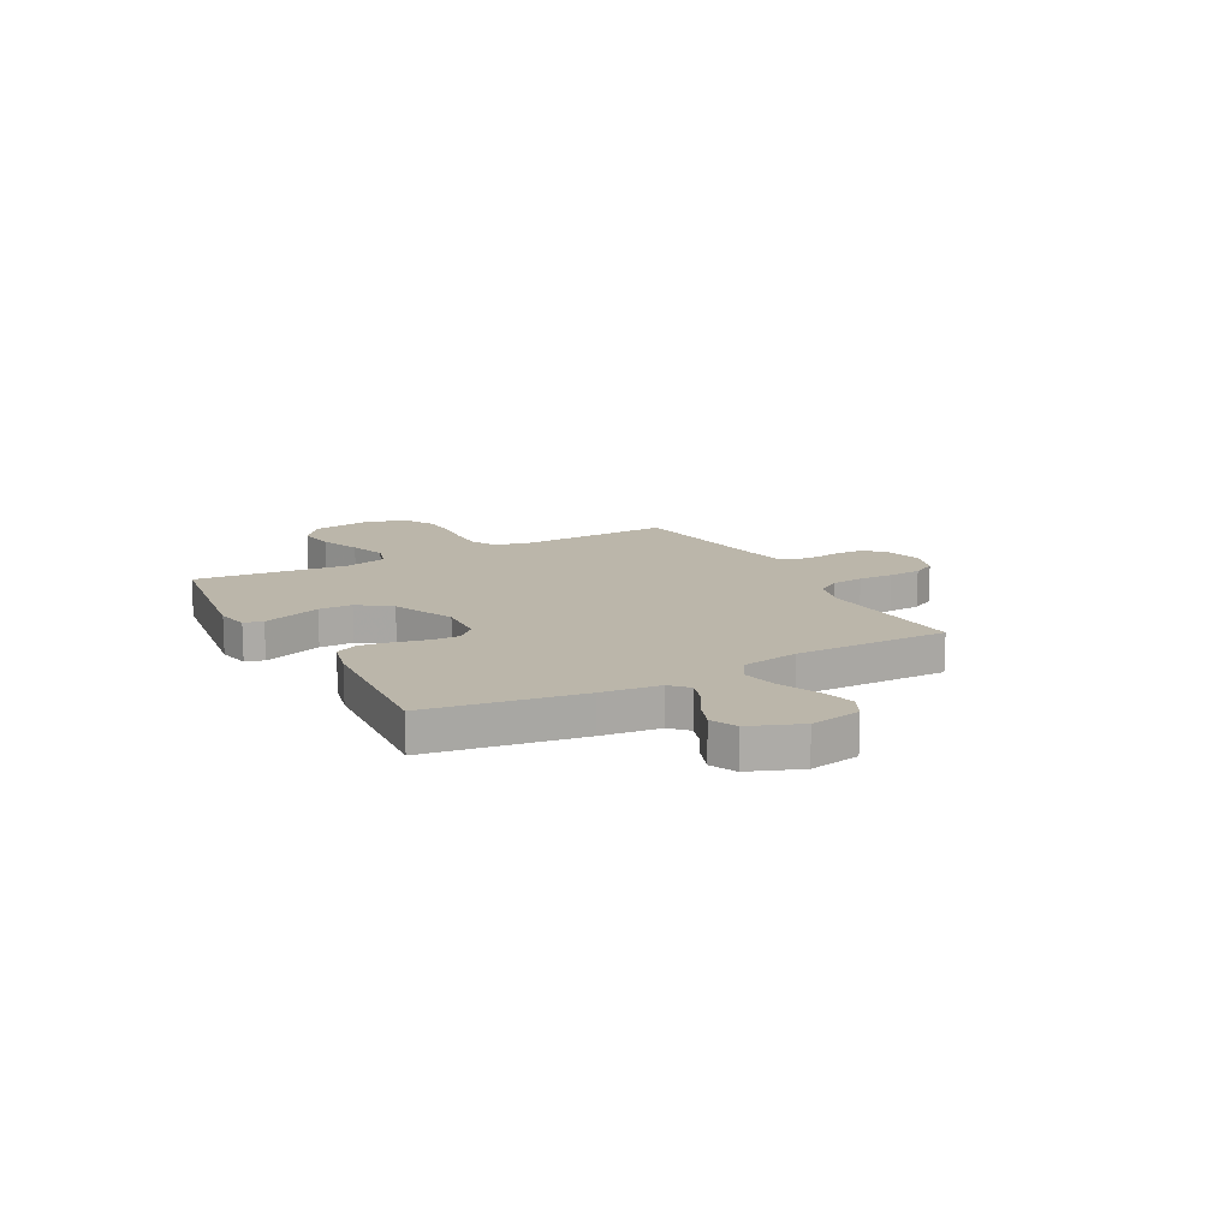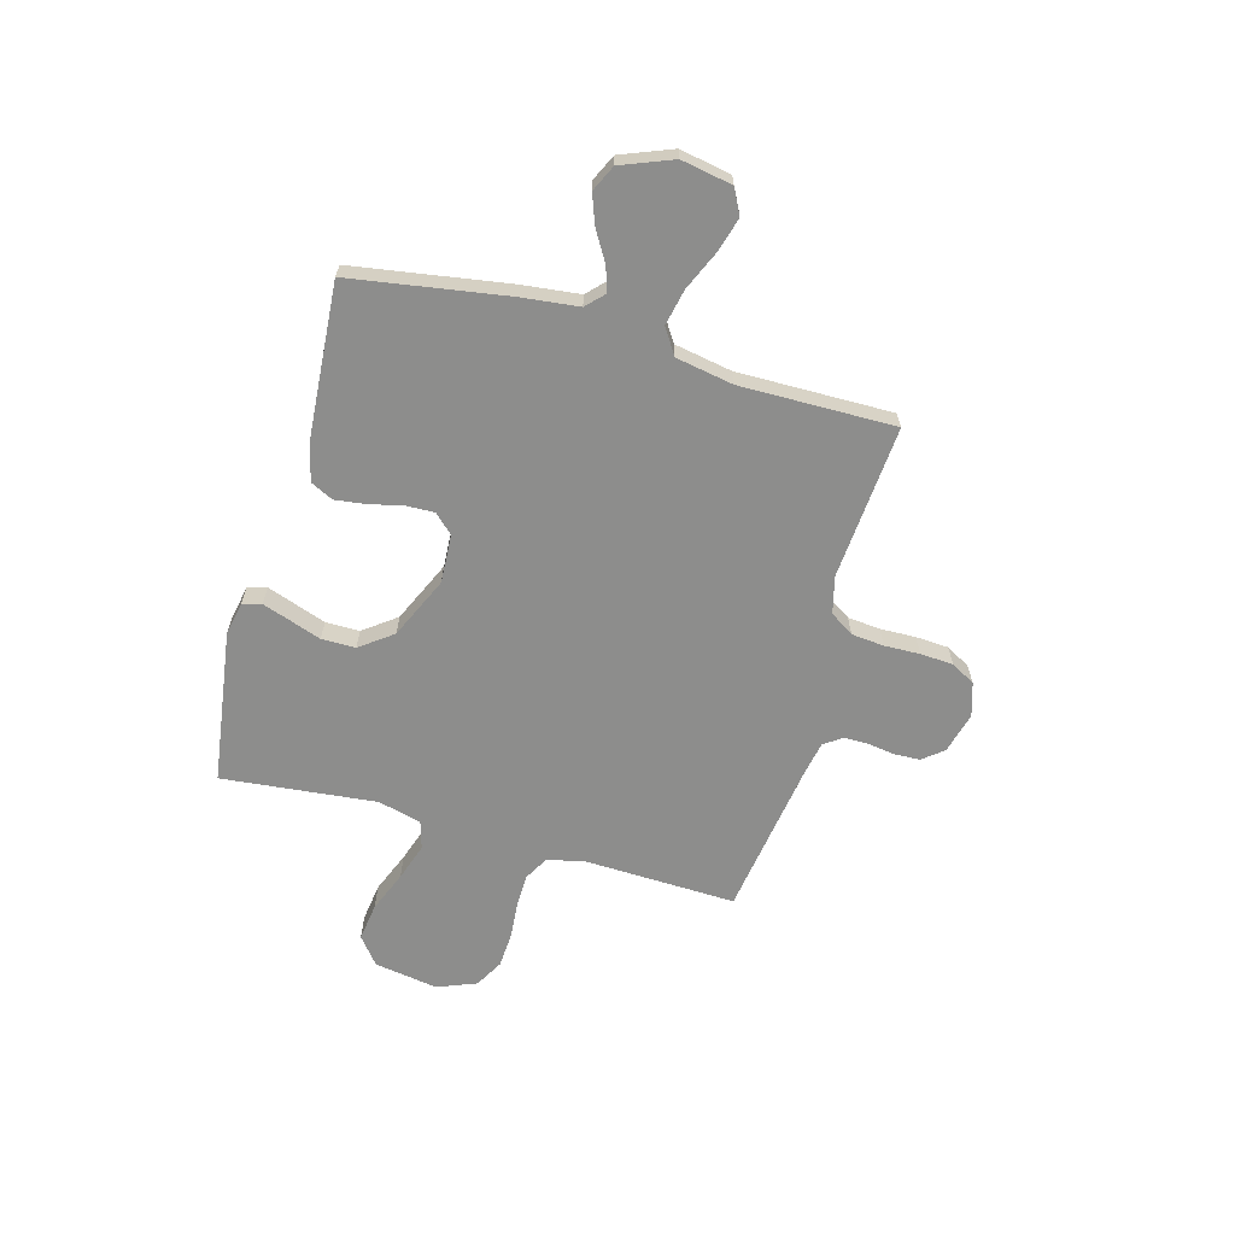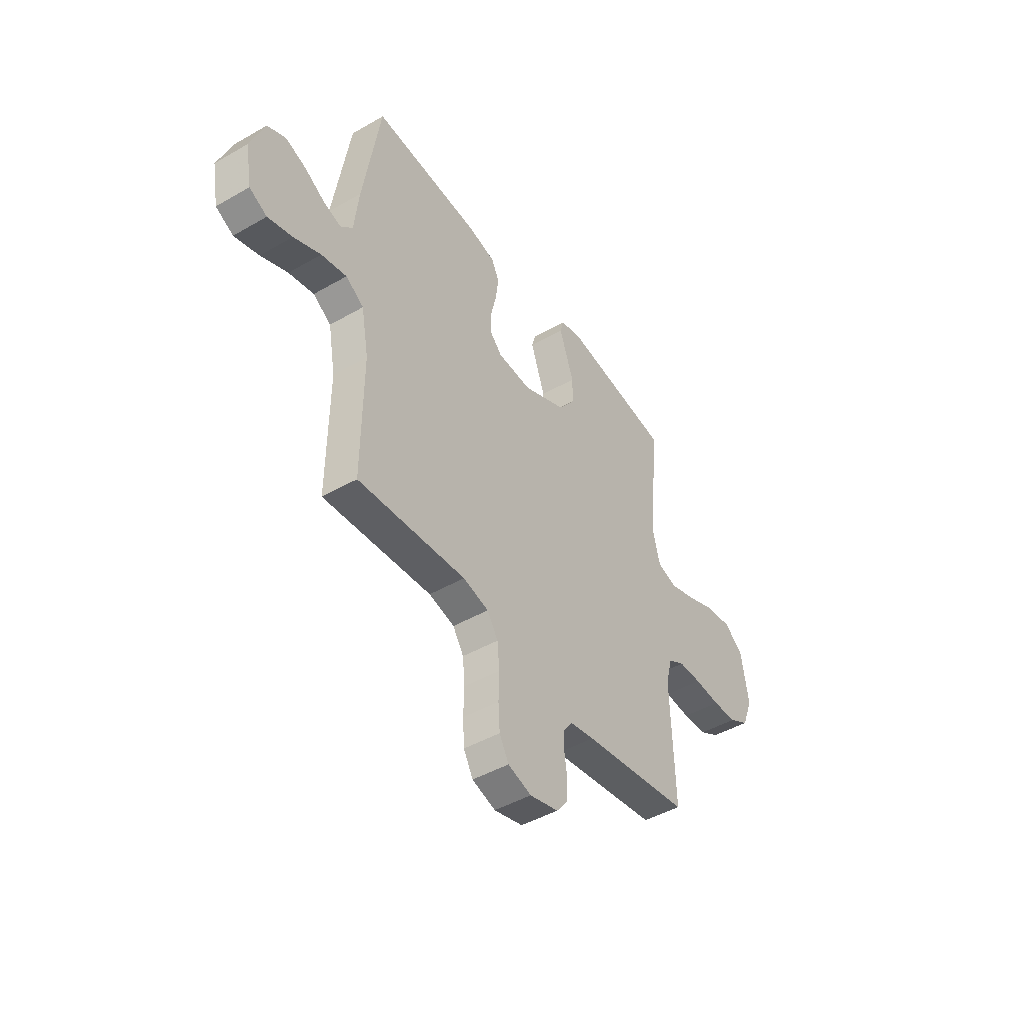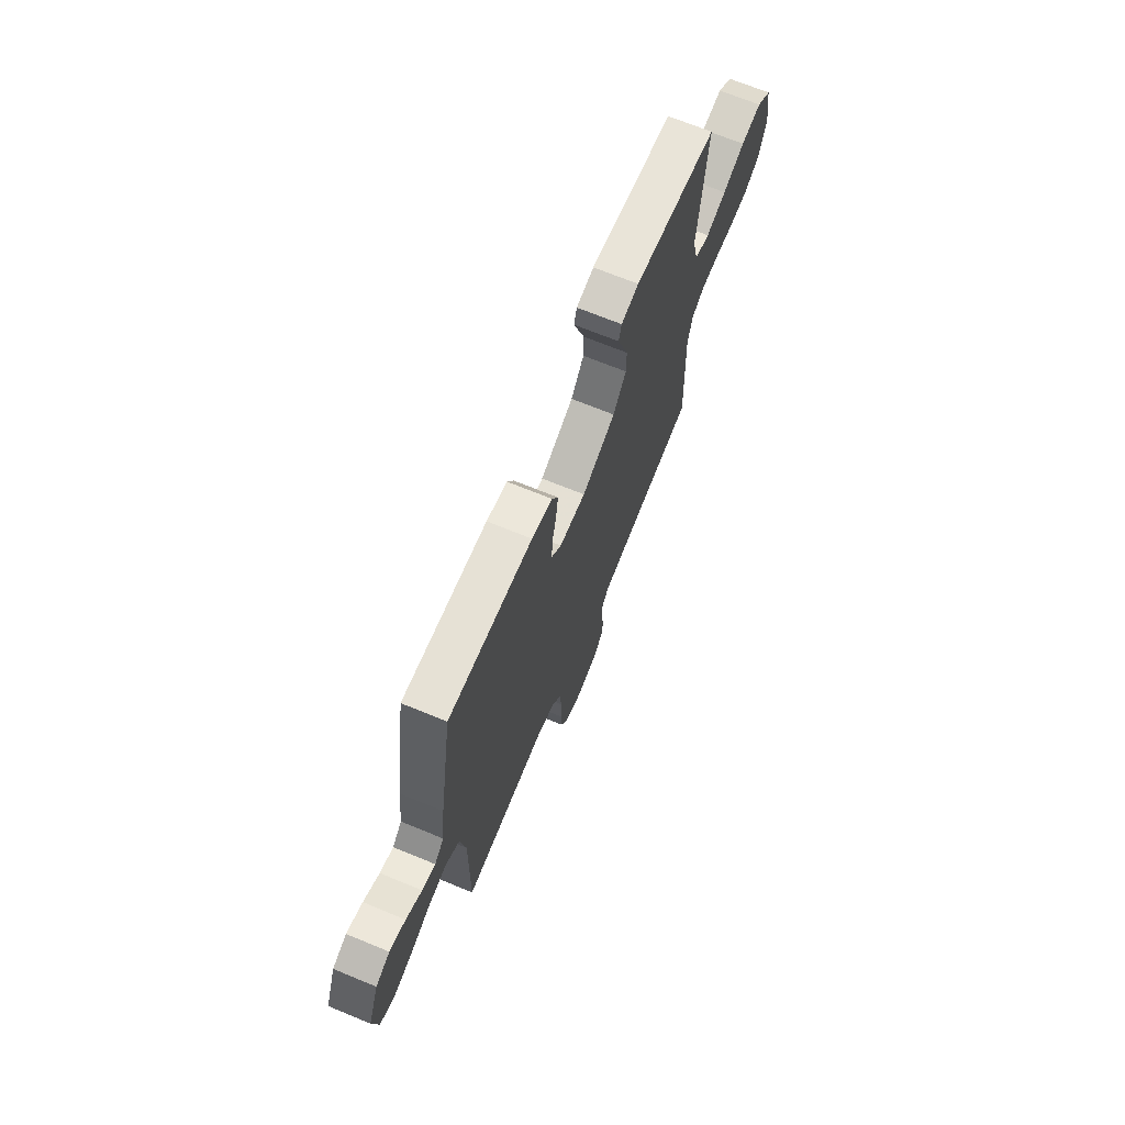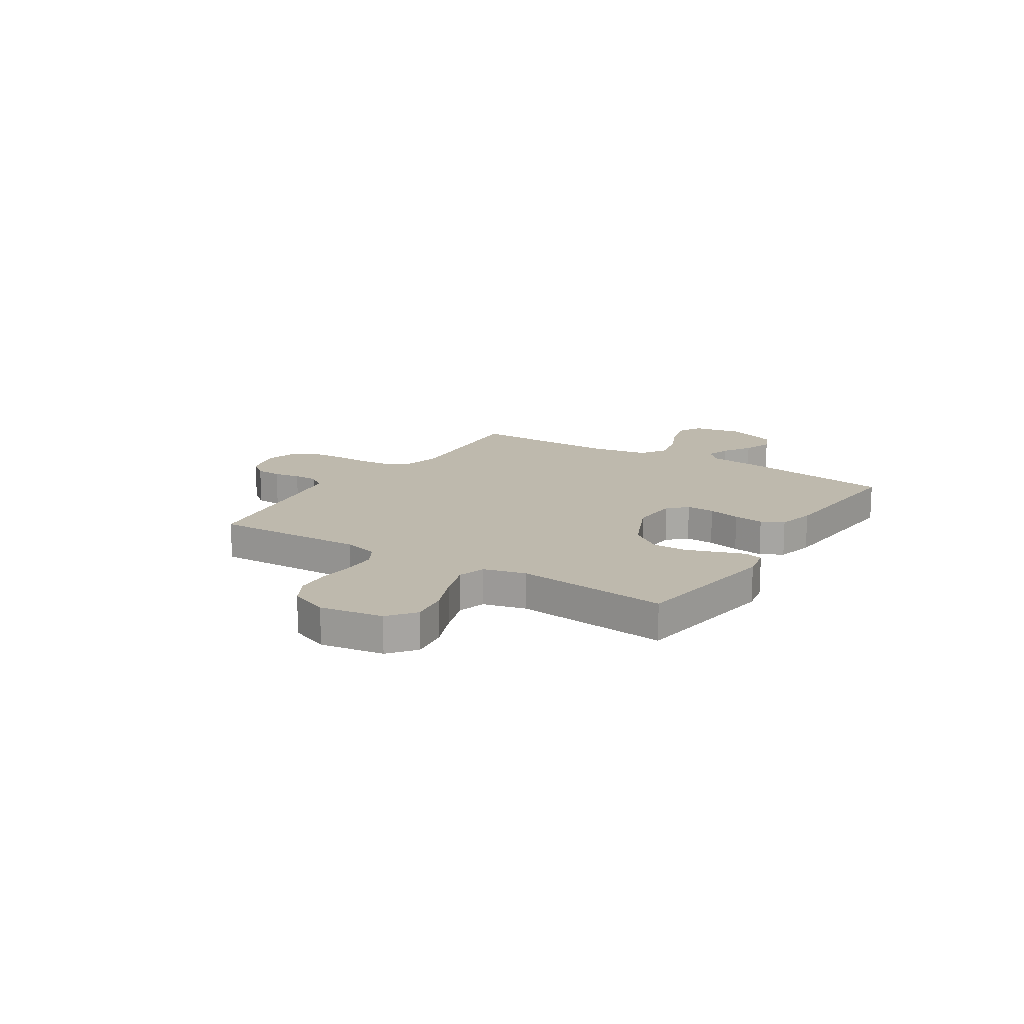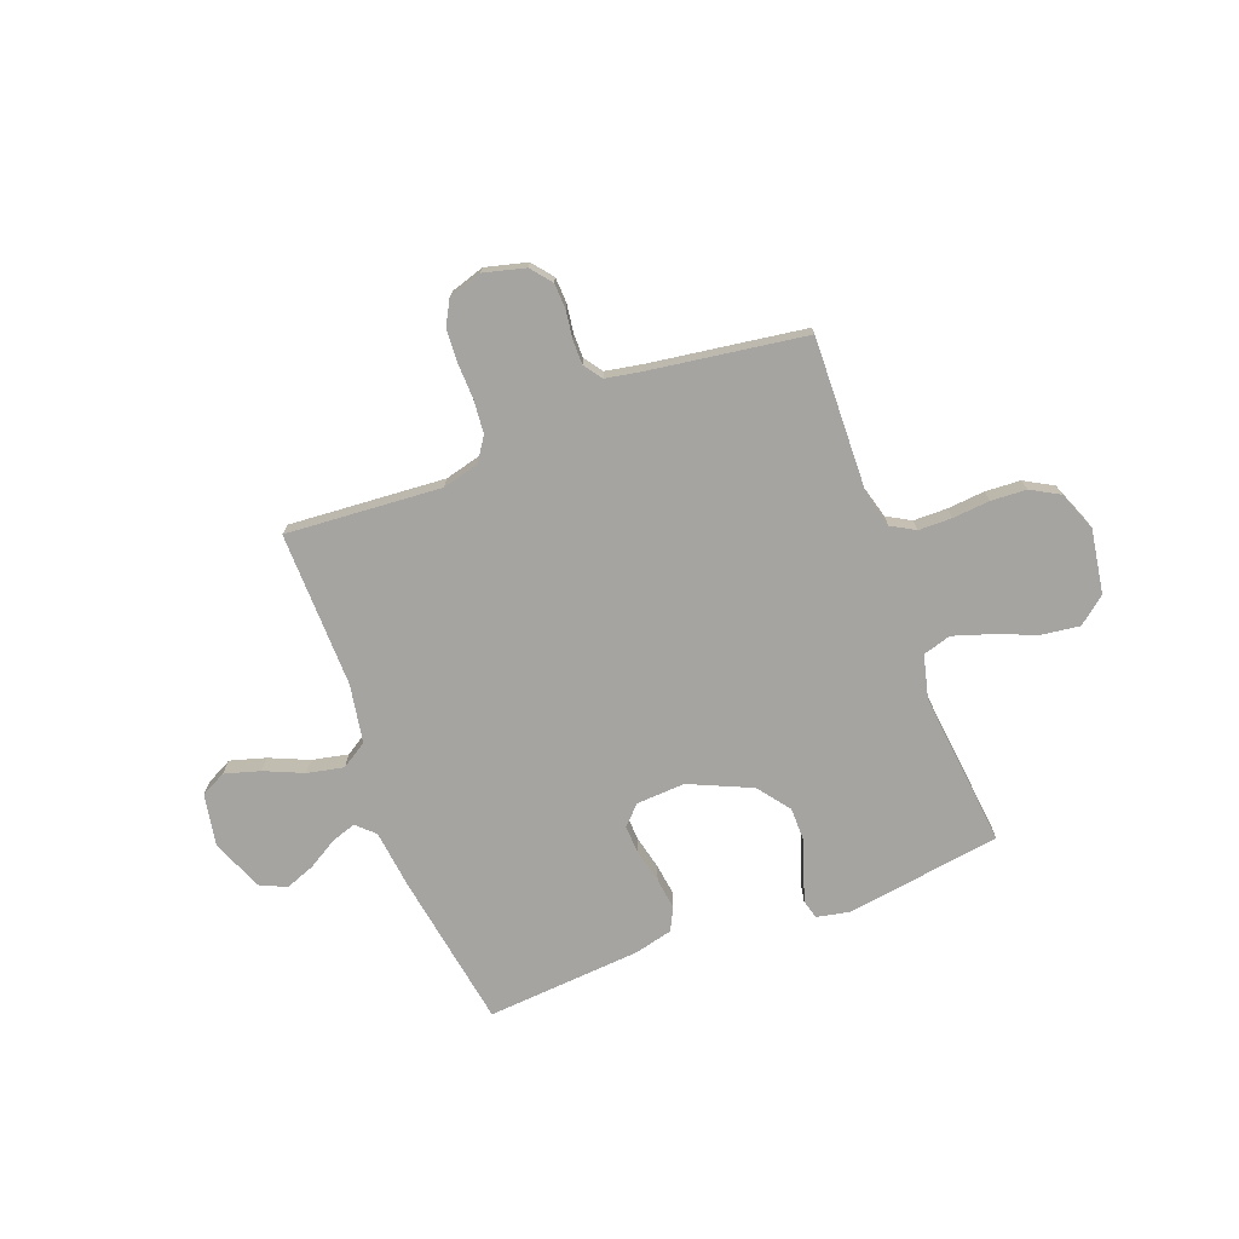
<metadata>
{"format":"obj","ext":"obj","renderer":"f3d","projection":"perspective","resolution":1024,"background":"white","views":[{"elev":13.9,"azim":61.5,"up":"+Y"},{"elev":-64.5,"azim":74.4,"up":"+Y"},{"elev":-45.6,"azim":123.5,"up":"+Z"},{"elev":69.1,"azim":112.4,"up":"+Z"},{"elev":15.1,"azim":-57.6,"up":"+Y"},{"elev":-73.4,"azim":-159.1,"up":"+Y"}]}
</metadata>
<code>
v -0.5 0.07 0.5
v -0.2 0.07 0.543
v -0.137 0.07 0.53
v -0.127 0.07 0.493
v -0.145 0.07 0.441
v -0.167 0.07 0.378
v -0.167 0.07 0.312
v -0.12 0.07 0.249
v 0 0.07 0.195
v 0.094 0.07 0.2
v 0.129 0.07 0.236
v 0.127 0.07 0.292
v 0.112 0.07 0.356
v 0.104 0.07 0.416
v 0.126 0.07 0.46
v 0.2 0.07 0.478
v 0.5 0.07 0.5
v 0.548 0.07 0.2
v 0.561 0.07 0.086
v 0.595 0.07 0.053
v 0.643 0.07 0.069
v 0.7 0.07 0.103
v 0.757 0.07 0.124
v 0.808 0.07 0.1
v 0.847 0.07 0
v 0.829 0.07 -0.099
v 0.78 0.07 -0.124
v 0.712 0.07 -0.104
v 0.637 0.07 -0.071
v 0.567 0.07 -0.056
v 0.517 0.07 -0.088
v 0.497 0.07 -0.2
v 0.5 0.07 -0.5
v 0.2 0.07 -0.477
v 0.129 0.07 -0.495
v 0.099 0.07 -0.541
v 0.093 0.07 -0.604
v 0.095 0.07 -0.673
v 0.091 0.07 -0.737
v 0.065 0.07 -0.784
v 0 0.07 -0.804
v -0.08 0.07 -0.783
v -0.112 0.07 -0.743
v -0.114 0.07 -0.693
v -0.106 0.07 -0.64
v -0.106 0.07 -0.593
v -0.131 0.07 -0.558
v -0.2 0.07 -0.545
v -0.5 0.07 -0.5
v -0.49 0.07 -0.2
v -0.508 0.07 -0.132
v -0.554 0.07 -0.106
v -0.618 0.07 -0.105
v -0.69 0.07 -0.111
v -0.758 0.07 -0.107
v -0.813 0.07 -0.076
v -0.843 0.07 0
v -0.823 0.07 0.124
v -0.77 0.07 0.166
v -0.696 0.07 0.156
v -0.617 0.07 0.124
v -0.544 0.07 0.1
v -0.49 0.07 0.116
v -0.469 0.07 0.2
v -0.5 0 0.5
v -0.2 0 0.543
v -0.137 0 0.53
v -0.127 0 0.493
v -0.145 0 0.441
v -0.167 0 0.378
v -0.167 0 0.312
v -0.12 0 0.249
v 0 0 0.195
v 0.094 0 0.2
v 0.129 0 0.236
v 0.127 0 0.292
v 0.112 0 0.356
v 0.104 0 0.416
v 0.126 0 0.46
v 0.2 0 0.478
v 0.5 0 0.5
v 0.548 0 0.2
v 0.561 0 0.086
v 0.595 0 0.053
v 0.643 0 0.069
v 0.7 0 0.103
v 0.757 0 0.124
v 0.808 0 0.1
v 0.847 0 0
v 0.829 0 -0.099
v 0.78 0 -0.124
v 0.712 0 -0.104
v 0.637 0 -0.071
v 0.567 0 -0.056
v 0.517 0 -0.088
v 0.497 0 -0.2
v 0.5 0 -0.5
v 0.2 0 -0.477
v 0.129 0 -0.495
v 0.099 0 -0.541
v 0.093 0 -0.604
v 0.095 0 -0.673
v 0.091 0 -0.737
v 0.065 0 -0.784
v 0 0 -0.804
v -0.08 0 -0.783
v -0.112 0 -0.743
v -0.114 0 -0.693
v -0.106 0 -0.64
v -0.106 0 -0.593
v -0.131 0 -0.558
v -0.2 0 -0.545
v -0.5 0 -0.5
v -0.49 0 -0.2
v -0.508 0 -0.132
v -0.554 0 -0.106
v -0.618 0 -0.105
v -0.69 0 -0.111
v -0.758 0 -0.107
v -0.813 0 -0.076
v -0.843 0 0
v -0.823 0 0.124
v -0.77 0 0.166
v -0.696 0 0.156
v -0.617 0 0.124
v -0.544 0 0.1
v -0.49 0 0.116
v -0.469 0 0.2
f 58 59 60 61
f 58 61 62
f 57 58 62
f 56 57 62 63
f 53 54 55 56
f 52 53 56 63
f 48 49 50
f 47 48 50 51
f 42 43 44 45
f 42 45 46
f 41 42 46
f 40 41 46
f 37 38 39 40
f 36 37 40 46
f 35 36 46 47
f 32 33 34
f 31 32 34 35
f 26 27 28 29
f 26 29 30
f 25 26 30
f 24 25 30
f 21 22 23 24
f 20 21 24 30
f 19 20 30 31
f 12 13 14 15
f 11 12 15 16
f 3 4 5 6
f 1 2 3 6
f 64 1 6 7
f 63 64 7 8
f 51 52 63 8
f 47 51 8 9
f 35 47 9 10
f 31 35 10 11
f 17 18 19 31
f 11 16 17 31
f 125 124 123 122
f 126 125 122
f 126 122 121
f 127 126 121 120
f 120 119 118 117
f 127 120 117 116
f 114 113 112
f 115 114 112 111
f 109 108 107 106
f 110 109 106
f 110 106 105
f 110 105 104
f 104 103 102 101
f 110 104 101 100
f 111 110 100 99
f 98 97 96
f 99 98 96 95
f 93 92 91 90
f 94 93 90
f 94 90 89
f 94 89 88
f 88 87 86 85
f 94 88 85 84
f 95 94 84 83
f 79 78 77 76
f 80 79 76 75
f 70 69 68 67
f 70 67 66 65
f 71 70 65 128
f 72 71 128 127
f 72 127 116 115
f 73 72 115 111
f 74 73 111 99
f 75 74 99 95
f 95 83 82 81
f 95 81 80 75
f 1 65 66 2
f 2 66 67 3
f 3 67 68 4
f 4 68 69 5
f 5 69 70 6
f 6 70 71 7
f 7 71 72 8
f 8 72 73 9
f 9 73 74 10
f 10 74 75 11
f 11 75 76 12
f 12 76 77 13
f 13 77 78 14
f 14 78 79 15
f 15 79 80 16
f 16 80 81 17
f 17 81 82 18
f 18 82 83 19
f 19 83 84 20
f 20 84 85 21
f 21 85 86 22
f 22 86 87 23
f 23 87 88 24
f 24 88 89 25
f 25 89 90 26
f 26 90 91 27
f 27 91 92 28
f 28 92 93 29
f 29 93 94 30
f 30 94 95 31
f 31 95 96 32
f 32 96 97 33
f 33 97 98 34
f 34 98 99 35
f 35 99 100 36
f 36 100 101 37
f 37 101 102 38
f 38 102 103 39
f 39 103 104 40
f 40 104 105 41
f 41 105 106 42
f 42 106 107 43
f 43 107 108 44
f 44 108 109 45
f 45 109 110 46
f 46 110 111 47
f 47 111 112 48
f 48 112 113 49
f 49 113 114 50
f 50 114 115 51
f 51 115 116 52
f 52 116 117 53
f 53 117 118 54
f 54 118 119 55
f 55 119 120 56
f 56 120 121 57
f 57 121 122 58
f 58 122 123 59
f 59 123 124 60
f 60 124 125 61
f 61 125 126 62
f 62 126 127 63
f 63 127 128 64
f 64 128 65 1

</code>
